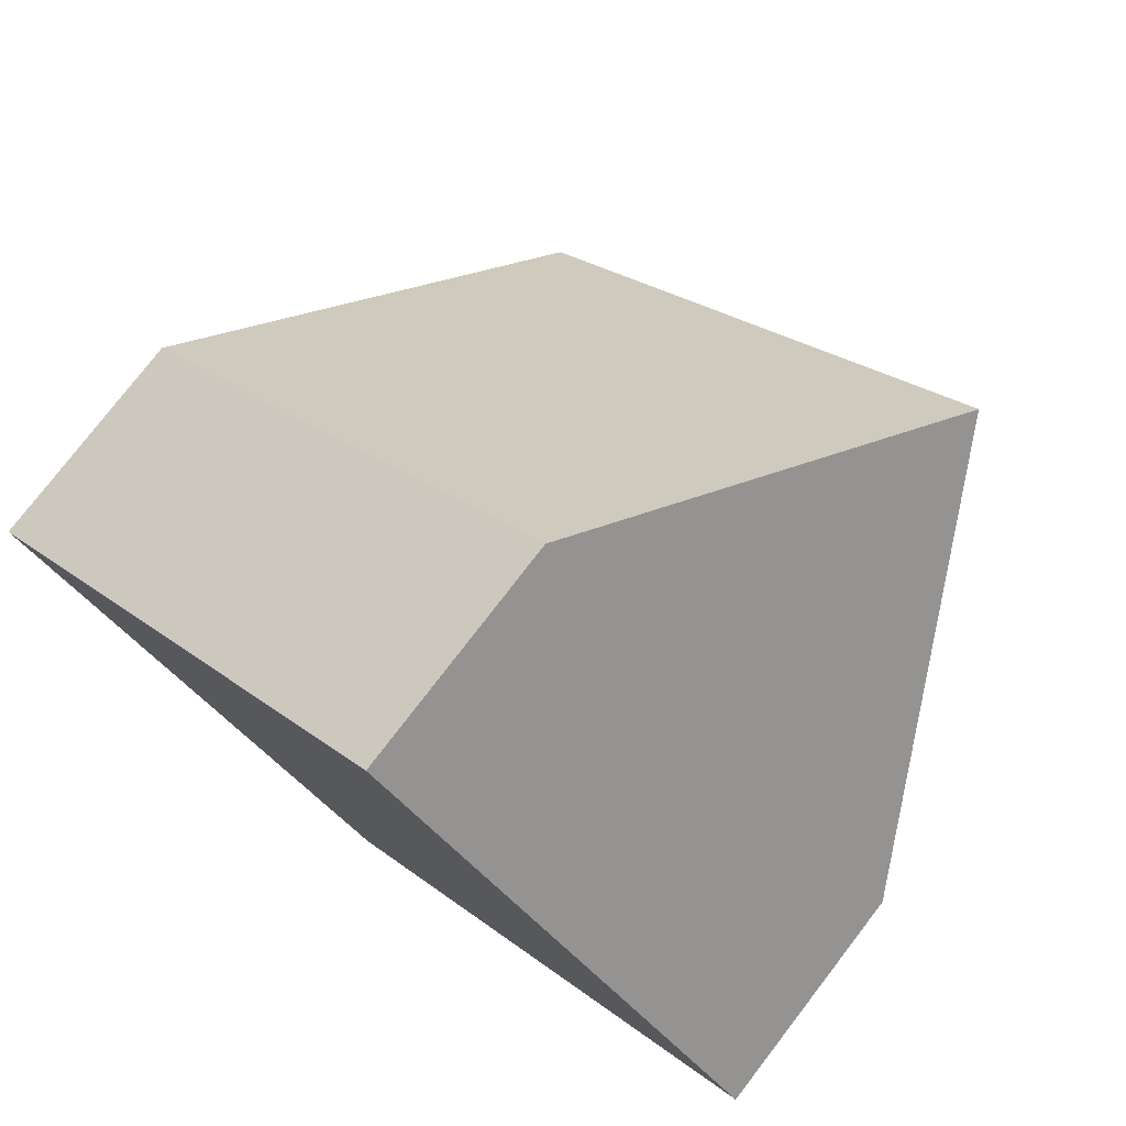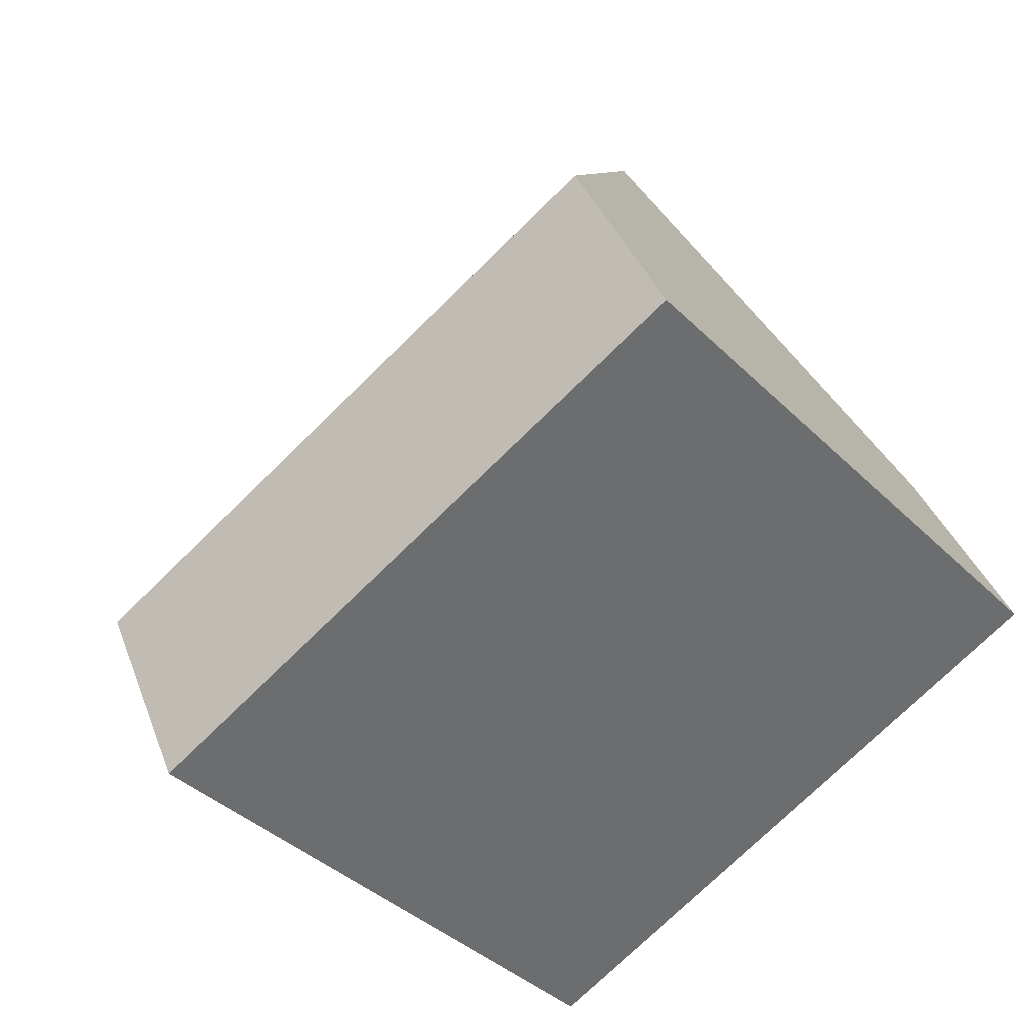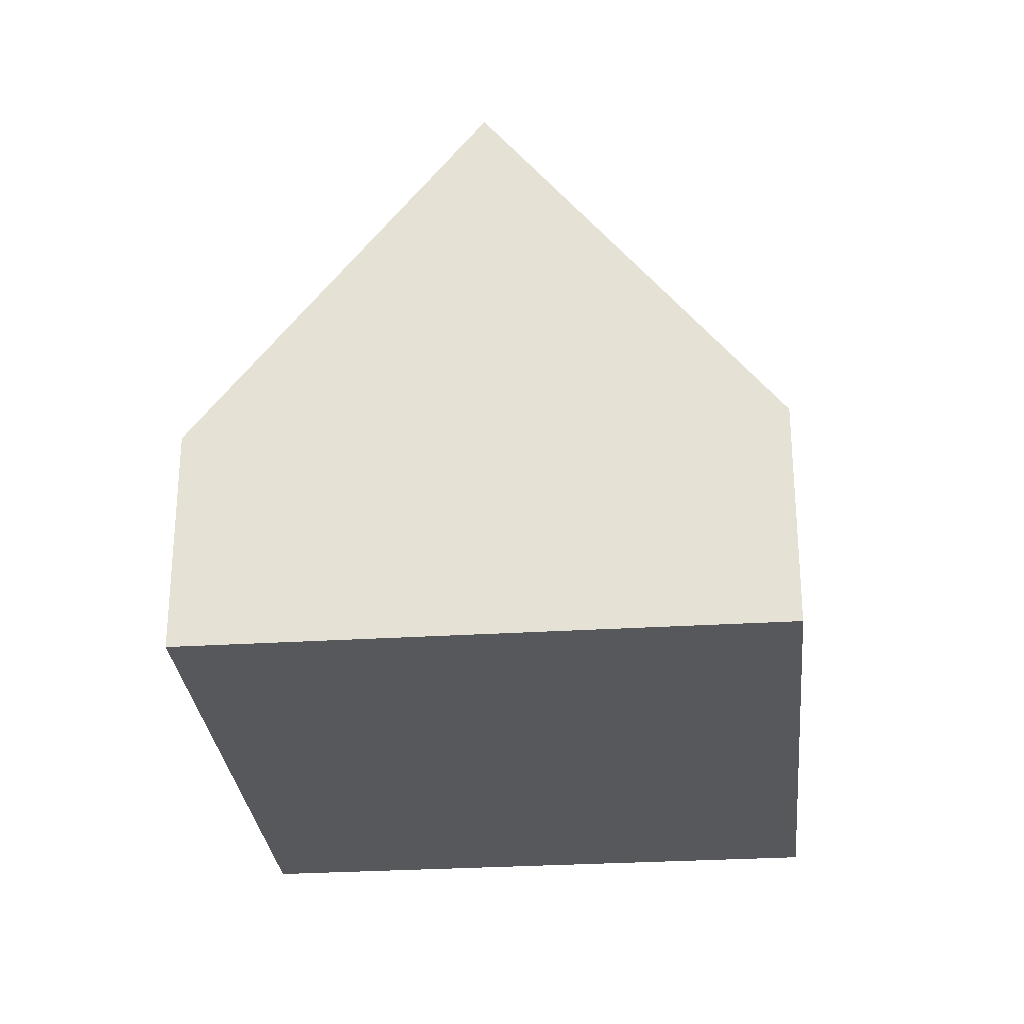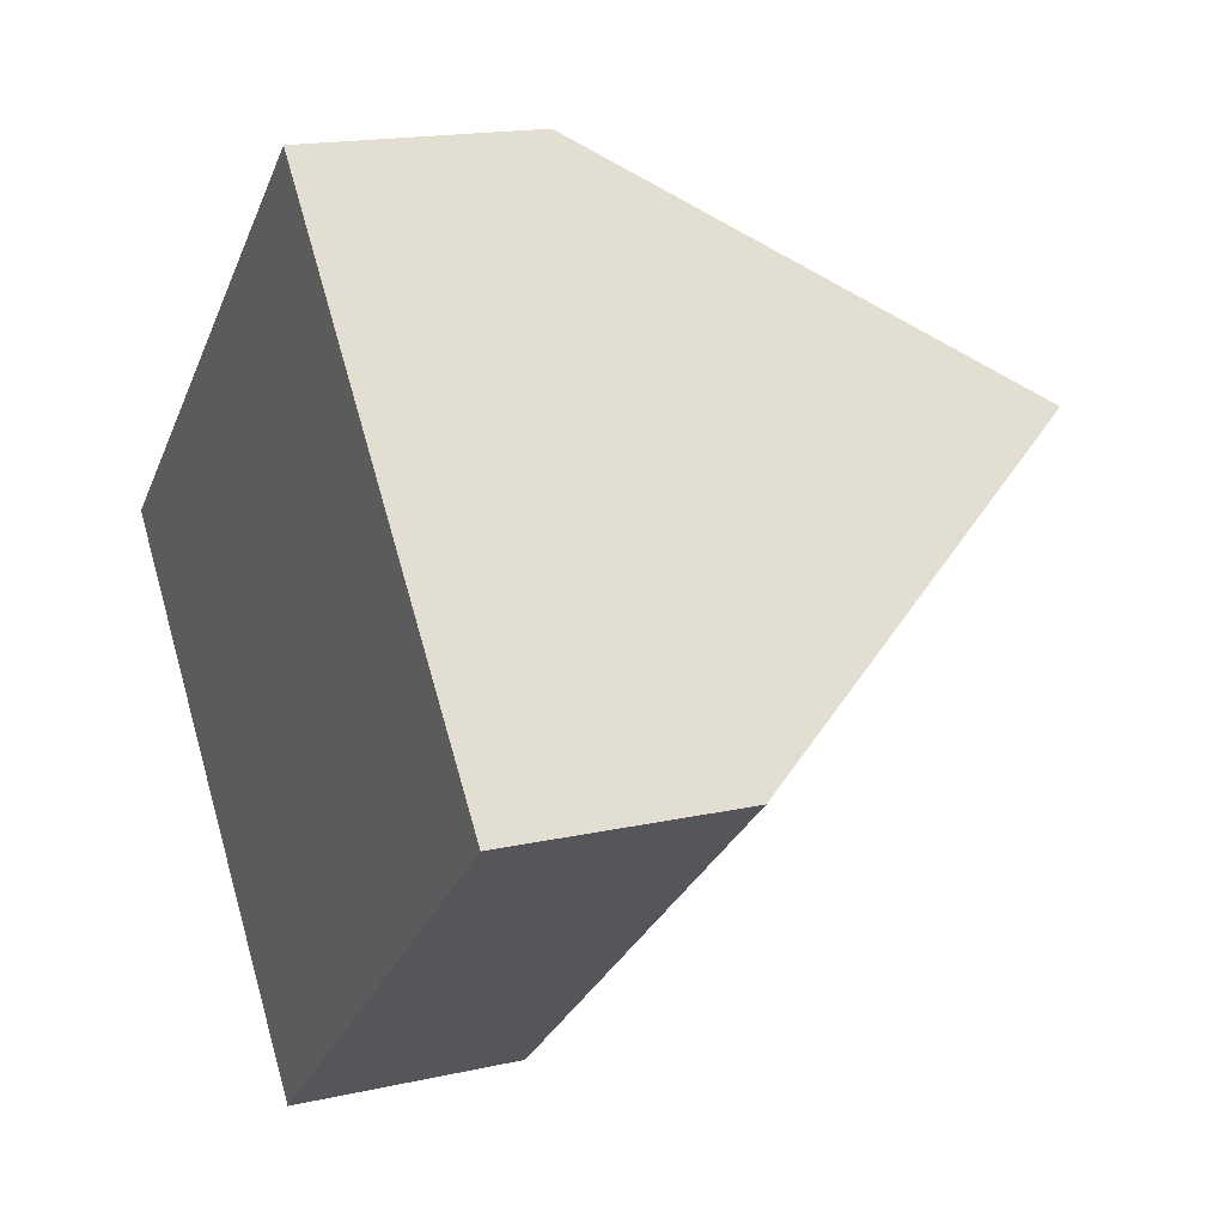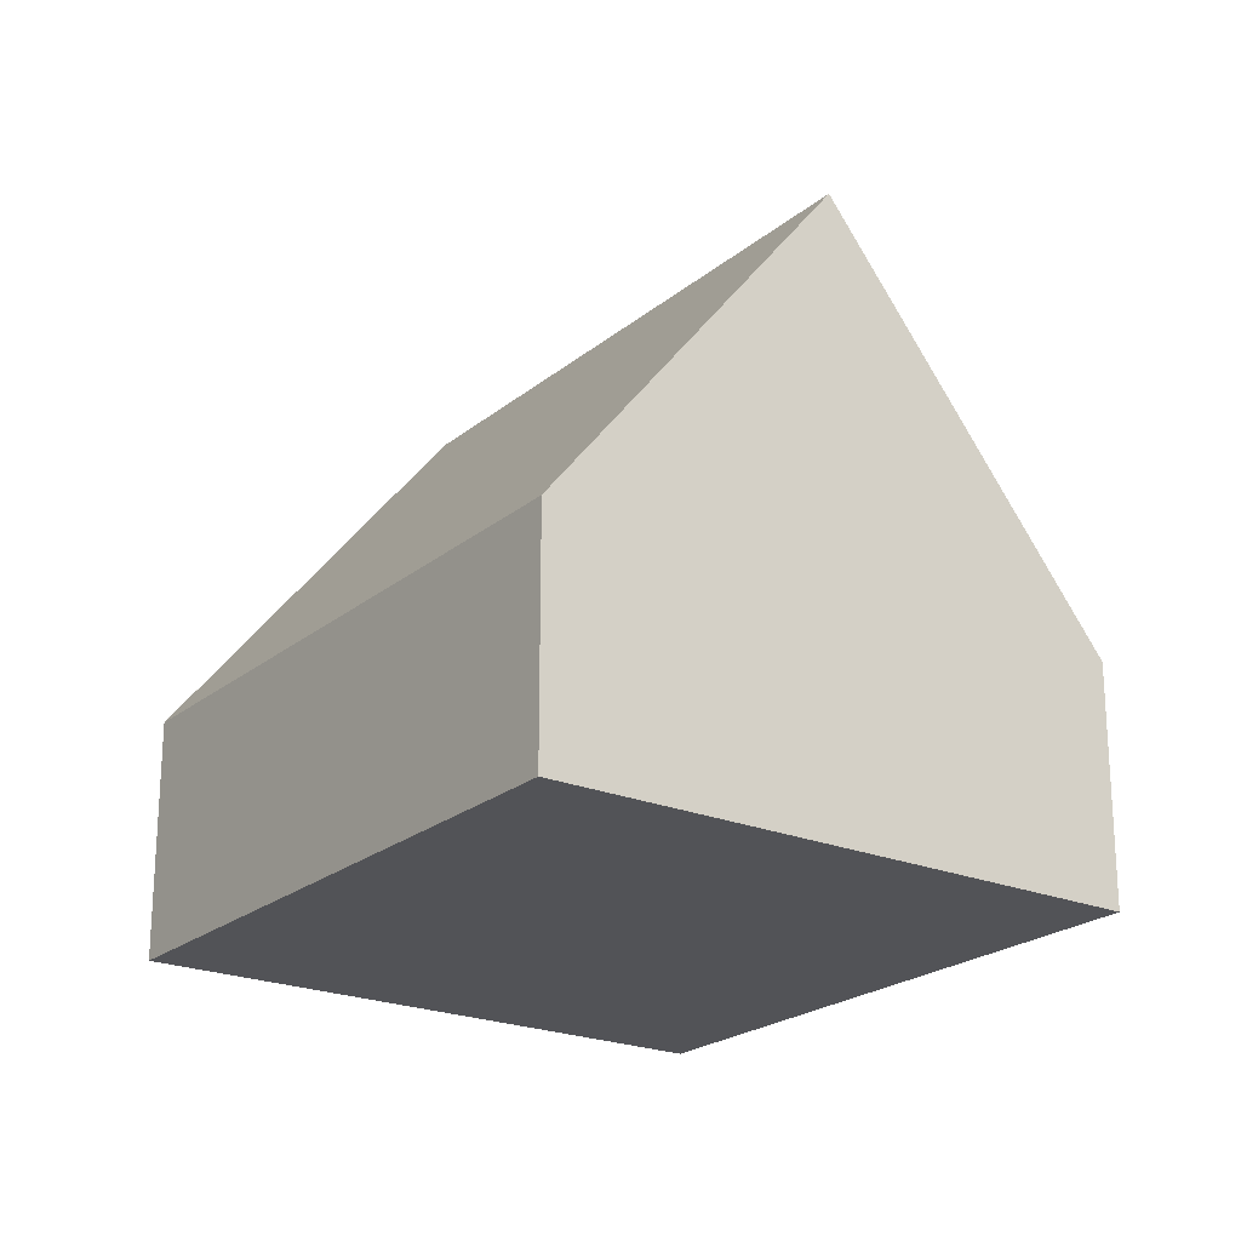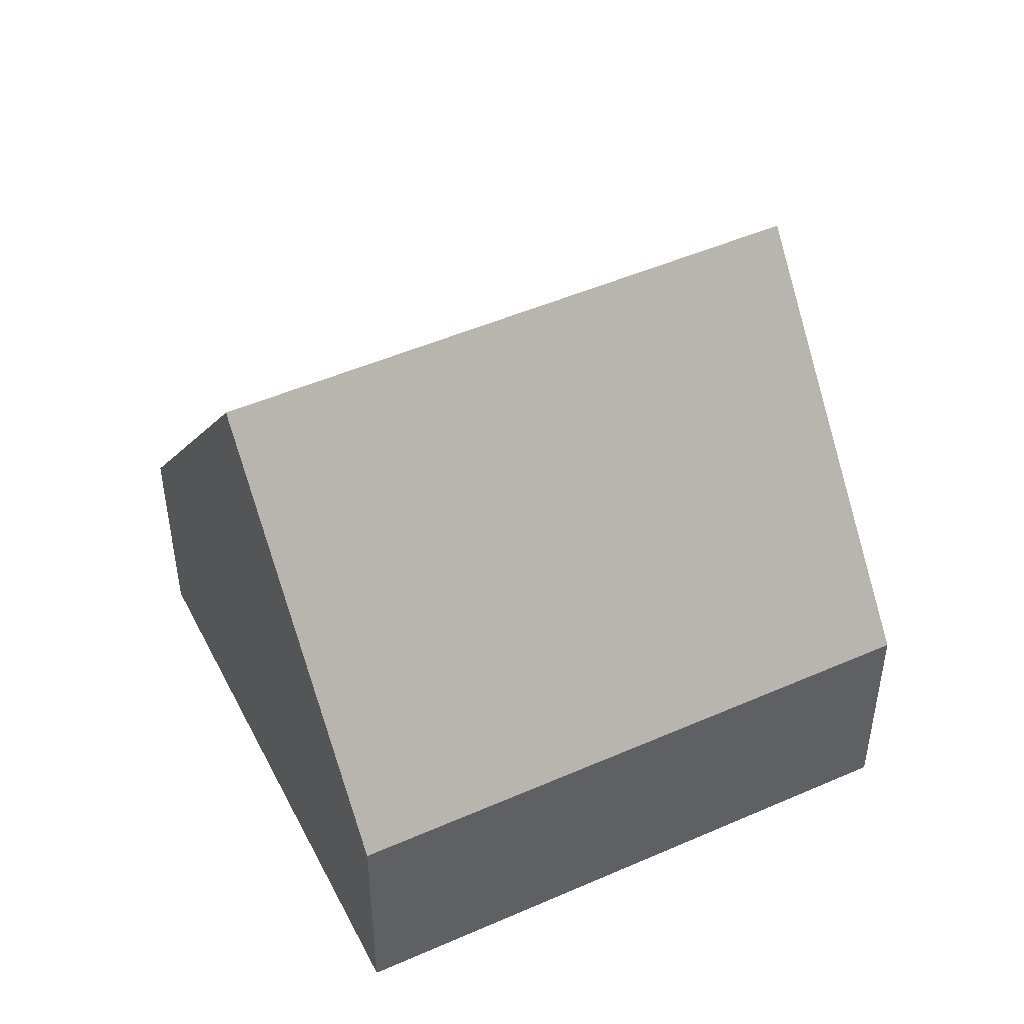
<metadata>
{"format":"obj","ext":"obj","renderer":"f3d","projection":"perspective","resolution":1024,"background":"white","views":[{"elev":77.6,"azim":37.6,"up":"+Z"},{"elev":36.8,"azim":-18.9,"up":"+Z"},{"elev":-28.7,"azim":54.2,"up":"+Y"},{"elev":16.9,"azim":65.5,"up":"+Z"},{"elev":-22.3,"azim":-167.0,"up":"+Y"},{"elev":48.3,"azim":112.7,"up":"+Y"}]}
</metadata>
<code>
v  5.606 3.252 -6.411
v  9.466 8.526 2.619
v  12.27 3.252 -0.586
v  2.803 8.526 -3.206
v  6.663 3.252 5.825
v  0.178 3.587 -0.204
v  0 3.252 1.991e-16
v  0 0 0
v  6.663 -3.567e-16 5.825
v  9.466 -1.604e-16 2.619
v  12.27 3.588e-17 -0.586
v  5.606 3.926e-16 -6.411
v  2.803 1.963e-16 -3.206
v  0.178 1.249e-17 -0.204
g defaultobject
f 1 2 3
f 2 1 4
f 5 6 7
f 6 5 4
f 4 5 2
f 8 5 7
f 5 8 9
f 9 2 5
f 2 9 3
f 3 9 10
f 3 10 11
f 11 1 3
f 1 11 12
f 12 4 1
f 4 12 13
f 4 13 6
f 6 13 14
f 6 14 7
f 7 14 8
f 10 12 11
f 12 10 9
f 12 9 8
f 12 8 13
f 13 8 14

</code>
